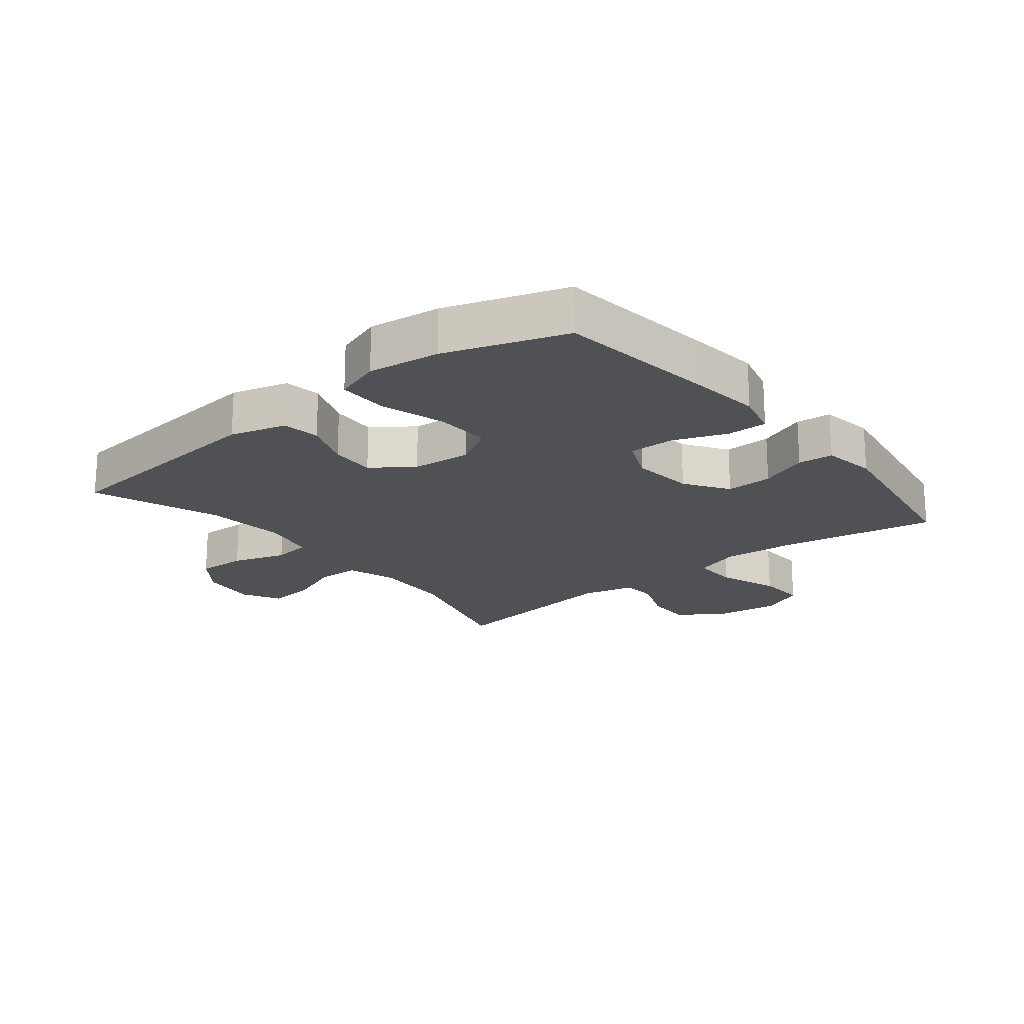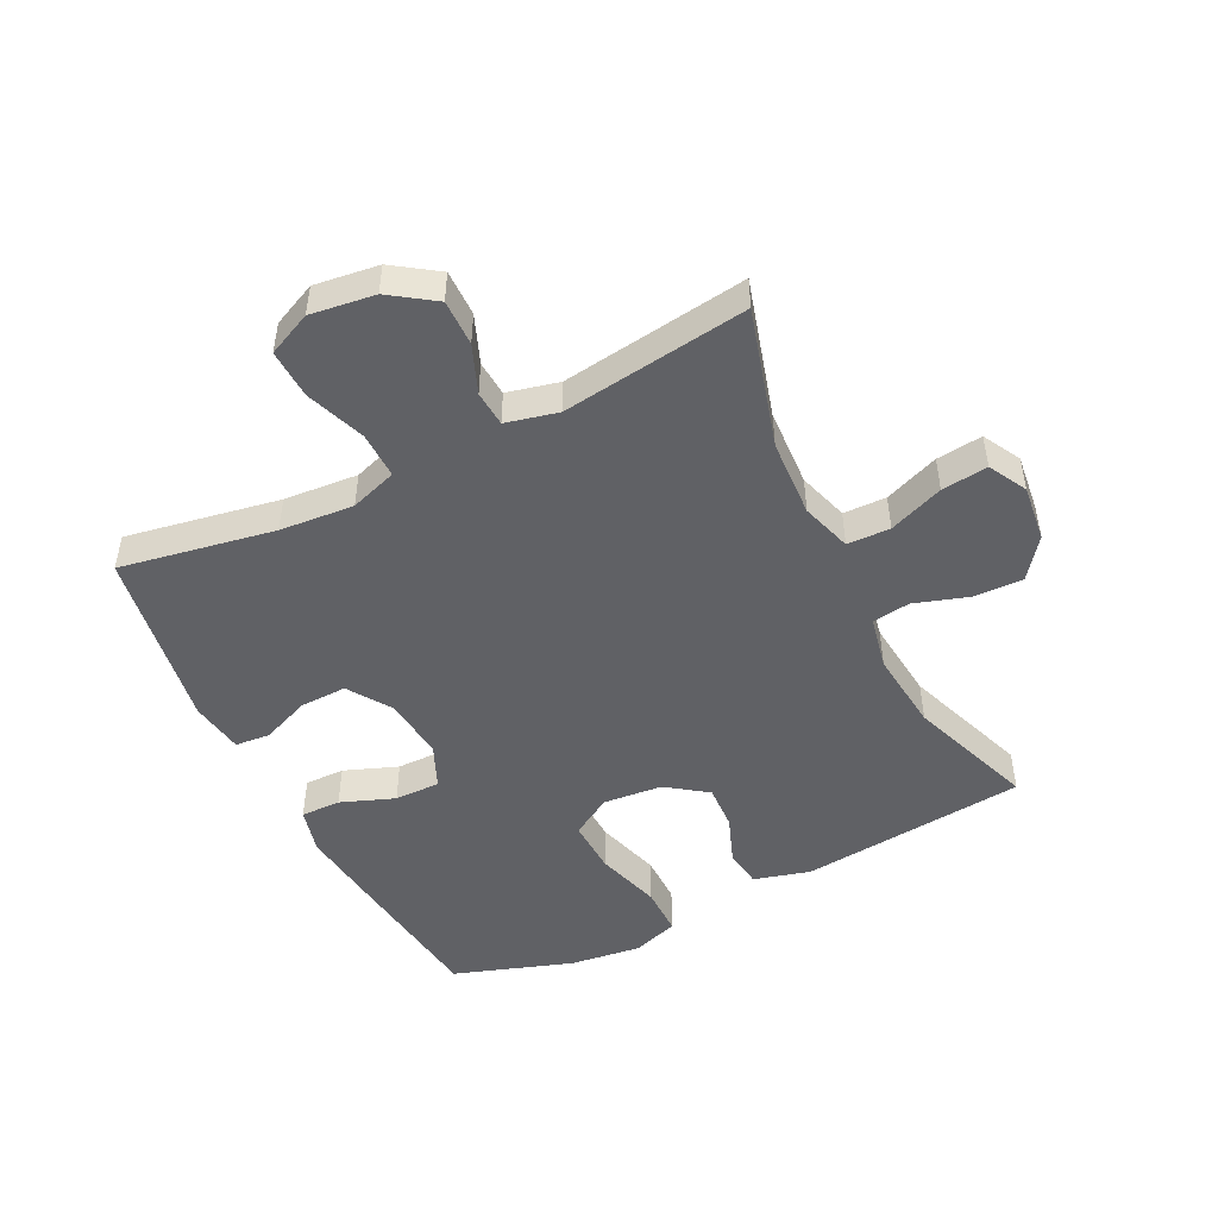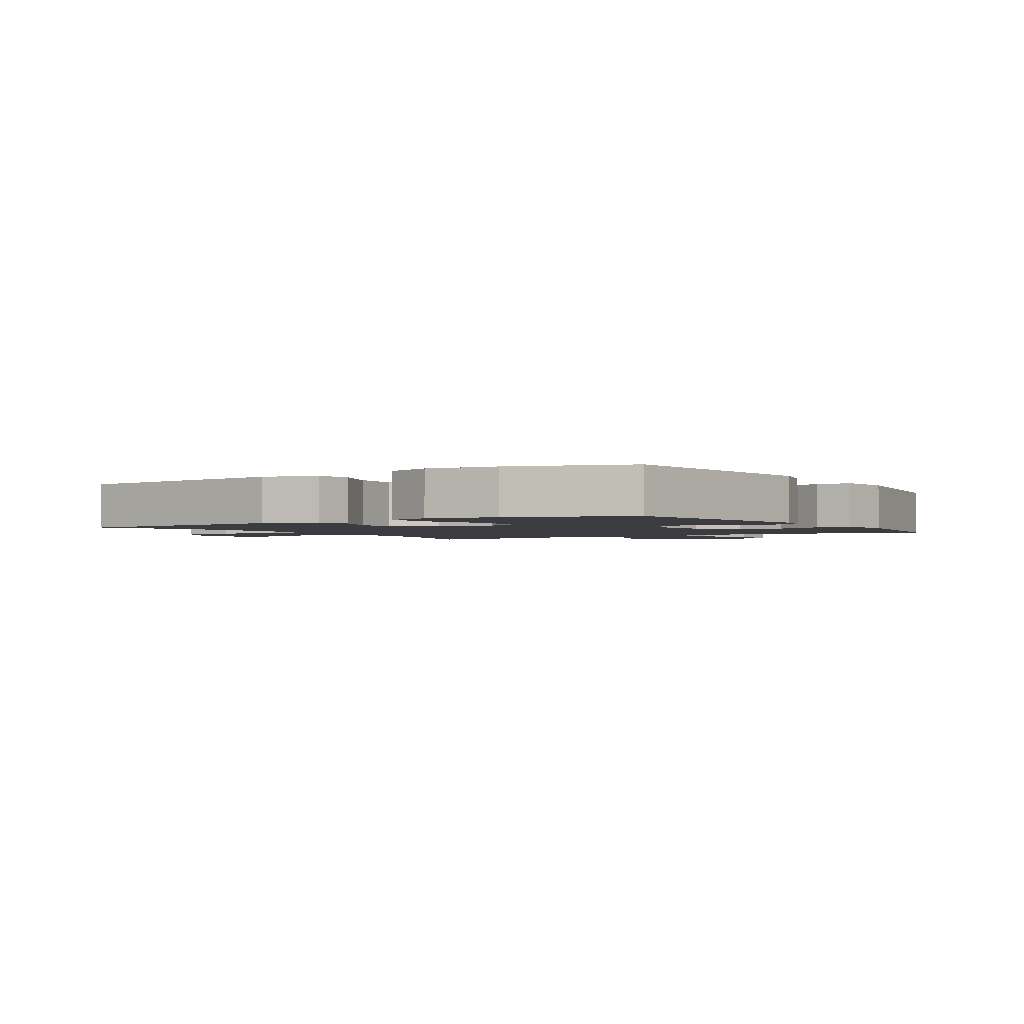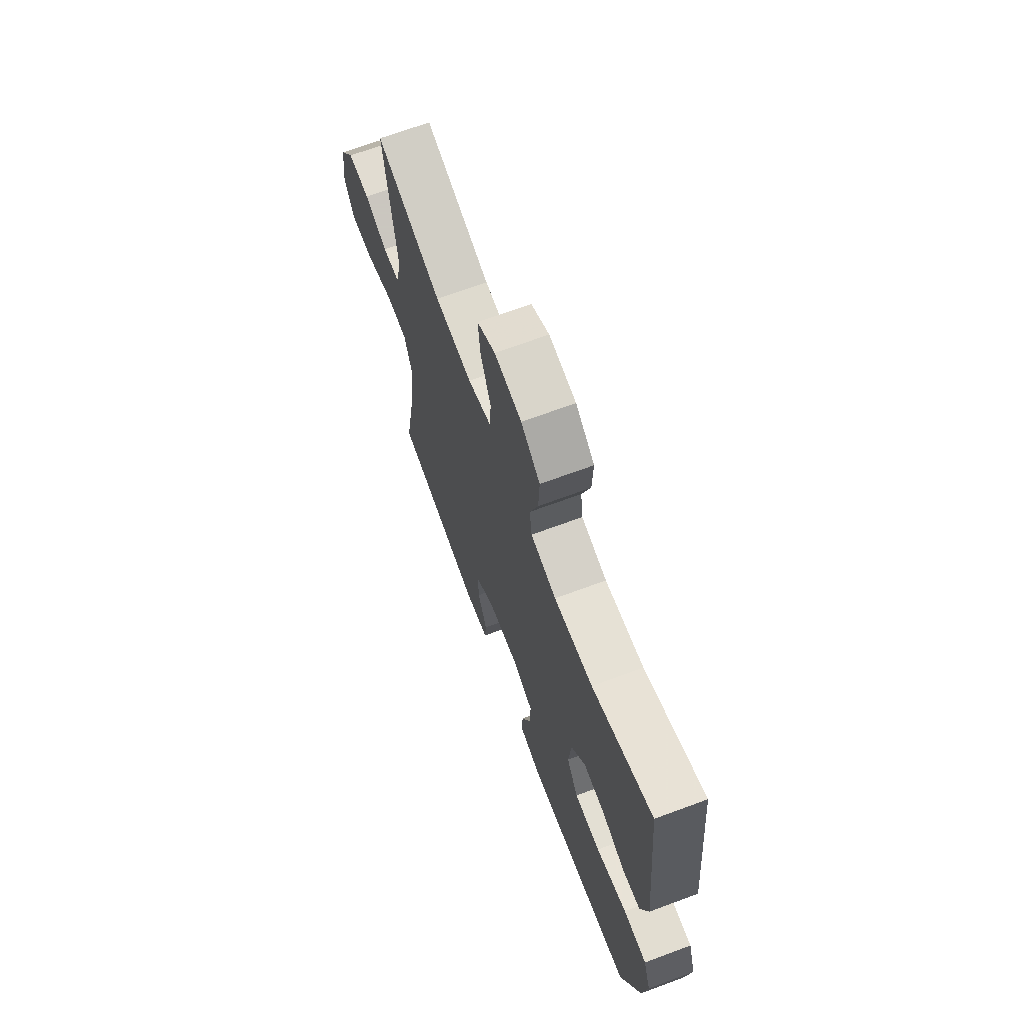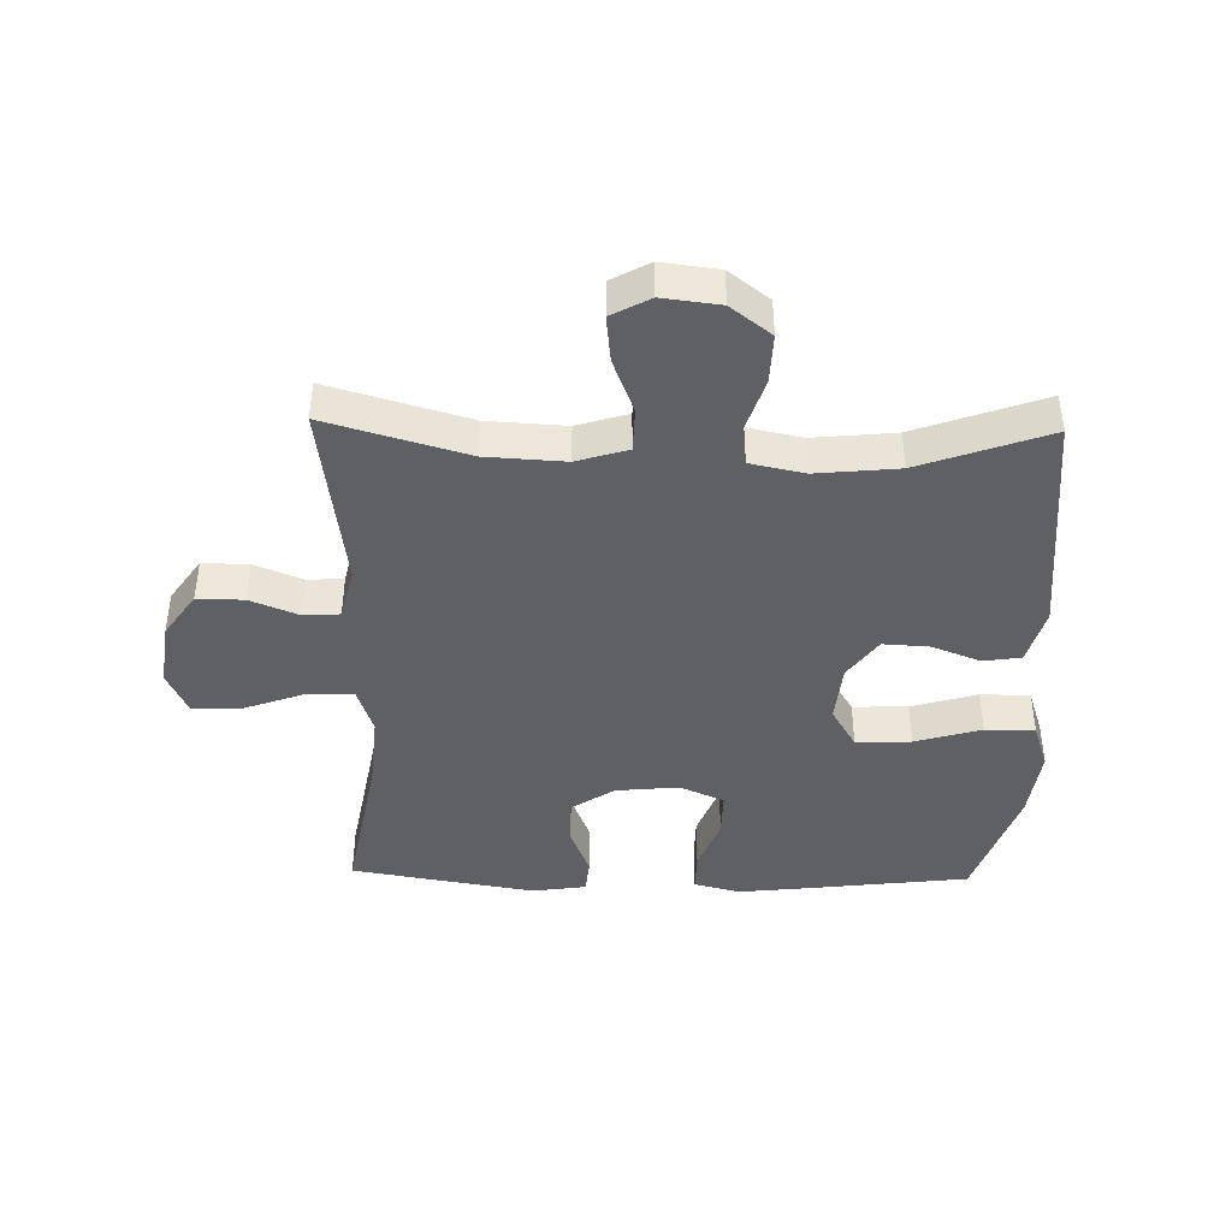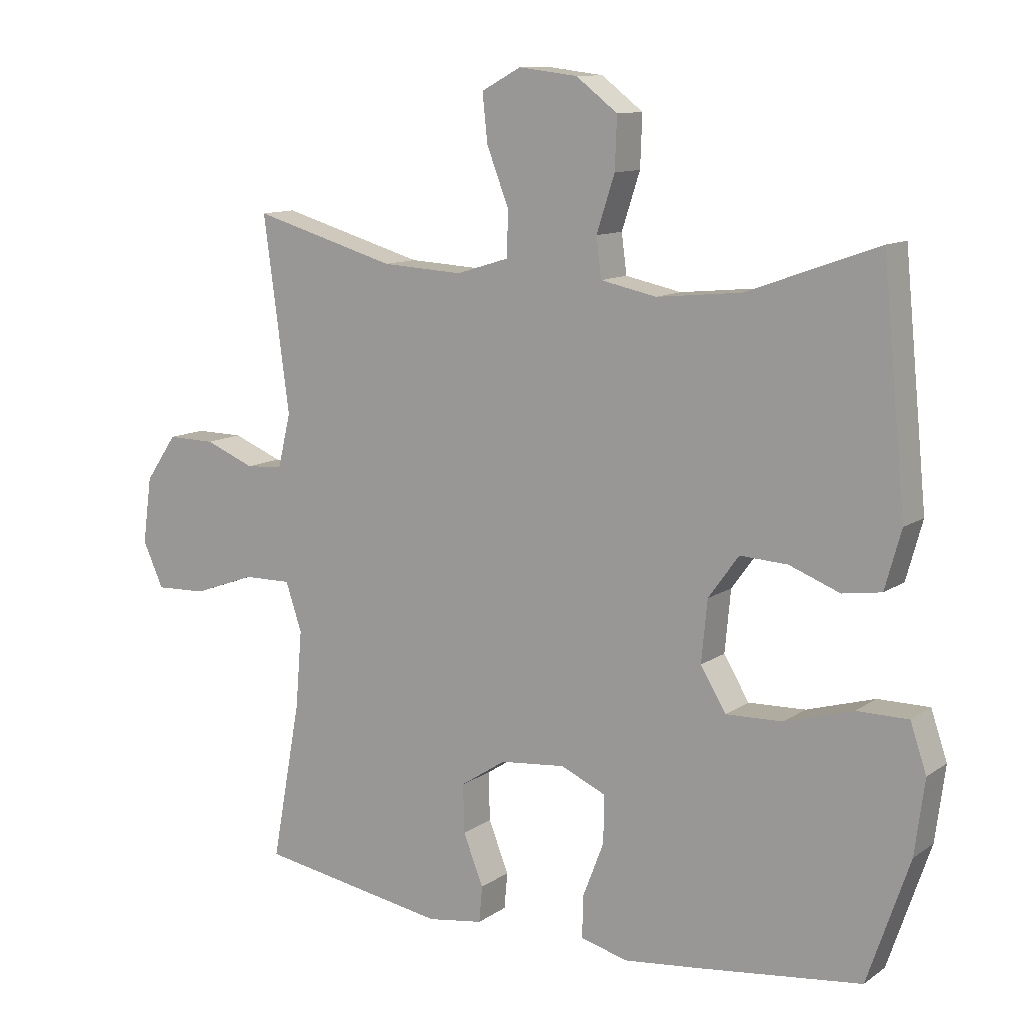
<metadata>
{"format":"obj","ext":"obj","renderer":"f3d","projection":"perspective","resolution":1024,"background":"white","views":[{"elev":-19.7,"azim":129.0,"up":"+Y"},{"elev":-48.6,"azim":-63.4,"up":"+Y"},{"elev":-2.1,"azim":122.5,"up":"+Y"},{"elev":68.5,"azim":69.6,"up":"+Z"},{"elev":-42.3,"azim":-1.3,"up":"+Y"},{"elev":11.2,"azim":32.2,"up":"+Z"}]}
</metadata>
<code>
v 0.5 0.07 -0.5
v 0.246 0.07 -0.531
v 0.13 0.07 -0.544
v 0.057 0.07 -0.525
v 0.058 0.07 -0.461
v 0.091 0.07 -0.375
v 0.092 0.07 -0.302
v 0.022 0.07 -0.271
v -0.079 0.07 -0.281
v -0.149 0.07 -0.327
v -0.147 0.07 -0.402
v -0.116 0.07 -0.48
v -0.121 0.07 -0.536
v -0.207 0.07 -0.549
v -0.5 0.07 -0.5
v -0.455 0.07 -0.253
v -0.445 0.07 -0.134
v -0.47 0.07 -0.059
v -0.544 0.07 -0.06
v -0.64 0.07 -0.095
v -0.719 0.07 -0.098
v -0.751 0.07 -0.028
v -0.737 0.07 0.075
v -0.688 0.07 0.146
v -0.614 0.07 0.145
v -0.537 0.07 0.114
v -0.48 0.07 0.118
v -0.46 0.07 0.201
v -0.5 0.07 0.5
v -0.278 0.07 0.436
v -0.153 0.07 0.429
v -0.072 0.07 0.454
v -0.07 0.07 0.523
v -0.104 0.07 0.611
v -0.112 0.07 0.685
v -0.051 0.07 0.718
v 0.04 0.07 0.707
v 0.104 0.07 0.658
v 0.101 0.07 0.579
v 0.073 0.07 0.493
v 0.081 0.07 0.432
v 0.167 0.07 0.414
v 0.297 0.07 0.427
v 0.5 0.07 0.5
v 0.536 0.07 0.136
v 0.511 0.07 0.046
v 0.451 0.07 0.037
v 0.373 0.07 0.067
v 0.3 0.07 0.071
v 0.253 0.07 0.006
v 0.244 0.07 -0.089
v 0.283 0.07 -0.154
v 0.371 0.07 -0.151
v 0.476 0.07 -0.12
v 0.555 0.07 -0.12
v 0.58 0.07 -0.194
v 0.565 0.07 -0.309
v 0.5 0 -0.5
v 0.246 0 -0.531
v 0.13 0 -0.544
v 0.057 0 -0.525
v 0.058 0 -0.461
v 0.091 0 -0.375
v 0.092 0 -0.302
v 0.022 0 -0.271
v -0.079 0 -0.281
v -0.149 0 -0.327
v -0.147 0 -0.402
v -0.116 0 -0.48
v -0.121 0 -0.536
v -0.207 0 -0.549
v -0.5 0 -0.5
v -0.455 0 -0.253
v -0.445 0 -0.134
v -0.47 0 -0.059
v -0.544 0 -0.06
v -0.64 0 -0.095
v -0.719 0 -0.098
v -0.751 0 -0.028
v -0.737 0 0.075
v -0.688 0 0.146
v -0.614 0 0.145
v -0.537 0 0.114
v -0.48 0 0.118
v -0.46 0 0.201
v -0.5 0 0.5
v -0.278 0 0.436
v -0.153 0 0.429
v -0.072 0 0.454
v -0.07 0 0.523
v -0.104 0 0.611
v -0.112 0 0.685
v -0.051 0 0.718
v 0.04 0 0.707
v 0.104 0 0.658
v 0.101 0 0.579
v 0.073 0 0.493
v 0.081 0 0.432
v 0.167 0 0.414
v 0.297 0 0.427
v 0.5 0 0.5
v 0.536 0 0.136
v 0.511 0 0.046
v 0.451 0 0.037
v 0.373 0 0.067
v 0.3 0 0.071
v 0.253 0 0.006
v 0.244 0 -0.089
v 0.283 0 -0.154
v 0.371 0 -0.151
v 0.476 0 -0.12
v 0.555 0 -0.12
v 0.58 0 -0.194
v 0.565 0 -0.309
f 4 5 6
f 3 4 6
f 2 3 6
f 1 2 6
f 57 1 6
f 56 57 6
f 55 56 6
f 54 55 6
f 53 54 6
f 52 53 6 7
f 51 52 7 8
f 50 51 8 9
f 49 50 9 10
f 46 47 48
f 45 46 48
f 44 45 48
f 43 44 48
f 42 43 48 49
f 41 42 49 10
f 38 39 40
f 37 38 40
f 36 37 40
f 35 36 40
f 34 35 40
f 33 34 40
f 32 33 40 41
f 31 32 41 10
f 28 29 30
f 30 31 10
f 28 30 10
f 27 28 10
f 24 25 26
f 23 24 26
f 22 23 26
f 21 22 26
f 20 21 26
f 19 20 26
f 18 19 26 27
f 27 10 11
f 18 27 11
f 17 18 11
f 14 15 16
f 13 14 16
f 12 13 16
f 11 12 16
f 11 16 17
f 63 62 61
f 63 61 60
f 63 60 59
f 63 59 58
f 63 58 114
f 63 114 113
f 63 113 112
f 63 112 111
f 63 111 110
f 64 63 110 109
f 65 64 109 108
f 66 65 108 107
f 67 66 107 106
f 105 104 103
f 105 103 102
f 105 102 101
f 105 101 100
f 106 105 100 99
f 67 106 99 98
f 97 96 95
f 97 95 94
f 97 94 93
f 97 93 92
f 97 92 91
f 97 91 90
f 98 97 90 89
f 67 98 89 88
f 87 86 85
f 67 88 87
f 67 87 85
f 67 85 84
f 83 82 81
f 83 81 80
f 83 80 79
f 83 79 78
f 83 78 77
f 83 77 76
f 84 83 76 75
f 68 67 84
f 68 84 75
f 68 75 74
f 73 72 71
f 73 71 70
f 73 70 69
f 73 69 68
f 74 73 68
f 1 58 59 2
f 2 59 60 3
f 3 60 61 4
f 4 61 62 5
f 5 62 63 6
f 6 63 64 7
f 7 64 65 8
f 8 65 66 9
f 9 66 67 10
f 10 67 68 11
f 11 68 69 12
f 12 69 70 13
f 13 70 71 14
f 14 71 72 15
f 15 72 73 16
f 16 73 74 17
f 17 74 75 18
f 18 75 76 19
f 19 76 77 20
f 20 77 78 21
f 21 78 79 22
f 22 79 80 23
f 23 80 81 24
f 24 81 82 25
f 25 82 83 26
f 26 83 84 27
f 27 84 85 28
f 28 85 86 29
f 29 86 87 30
f 30 87 88 31
f 31 88 89 32
f 32 89 90 33
f 33 90 91 34
f 34 91 92 35
f 35 92 93 36
f 36 93 94 37
f 37 94 95 38
f 38 95 96 39
f 39 96 97 40
f 40 97 98 41
f 41 98 99 42
f 42 99 100 43
f 43 100 101 44
f 44 101 102 45
f 45 102 103 46
f 46 103 104 47
f 47 104 105 48
f 48 105 106 49
f 49 106 107 50
f 50 107 108 51
f 51 108 109 52
f 52 109 110 53
f 53 110 111 54
f 54 111 112 55
f 55 112 113 56
f 56 113 114 57
f 57 114 58 1

</code>
